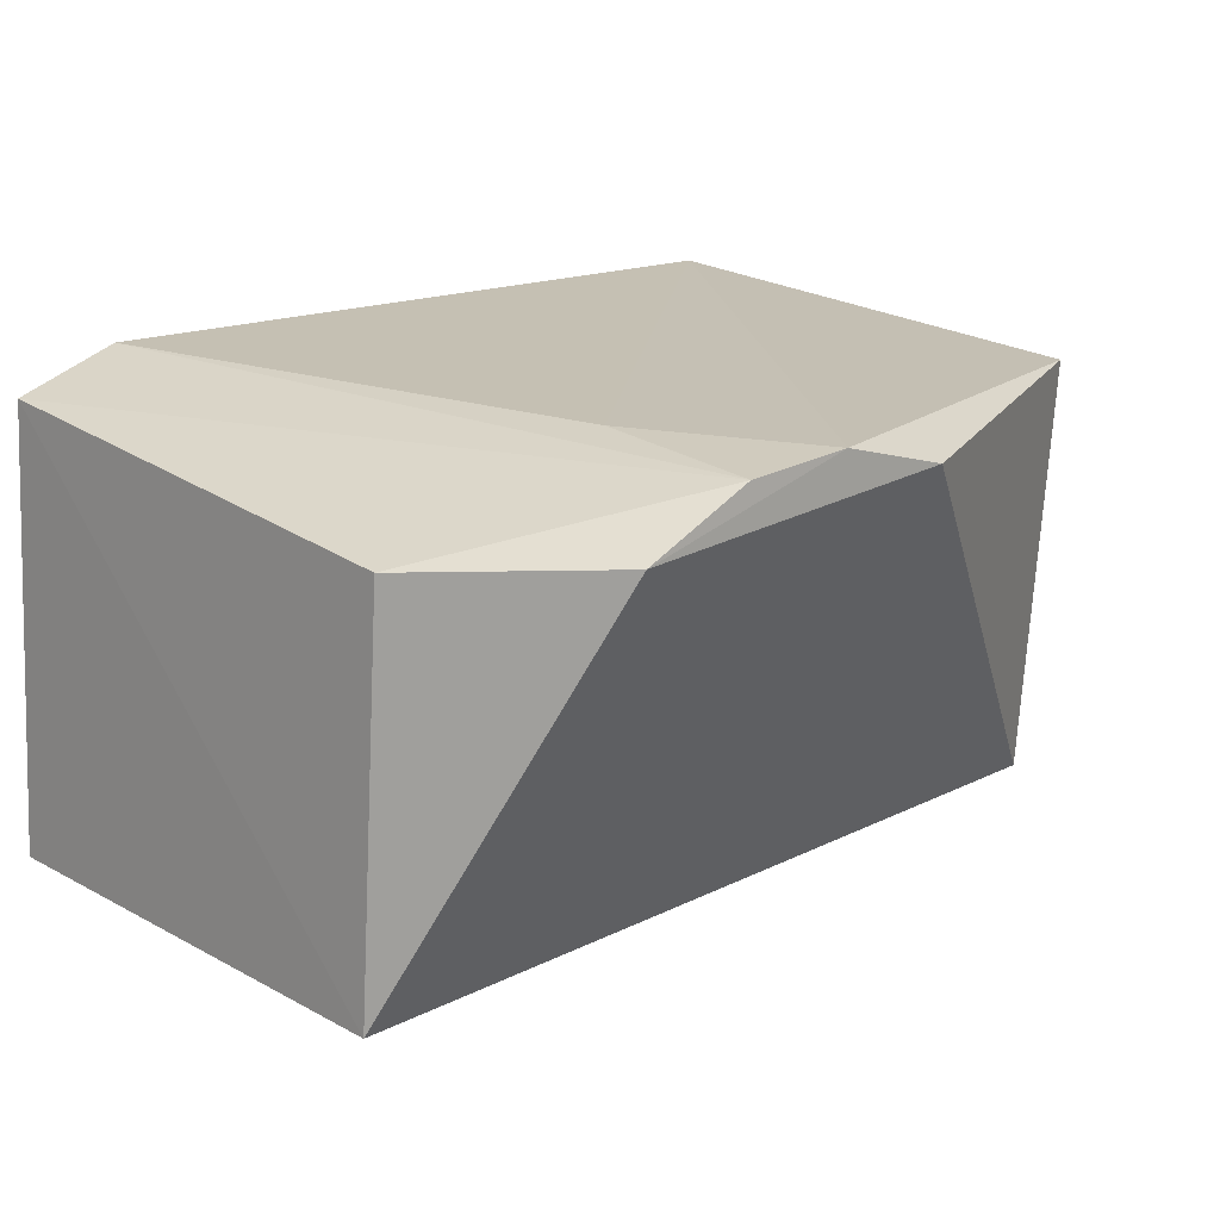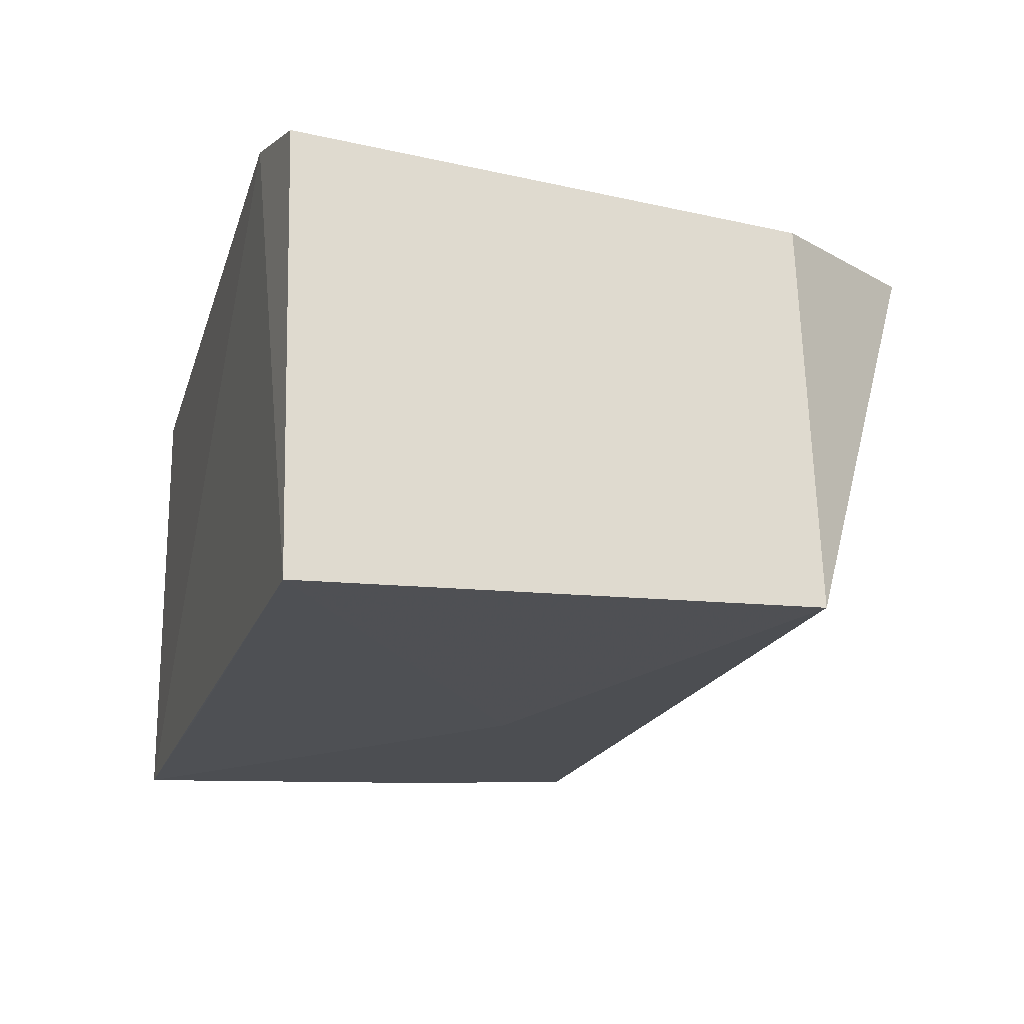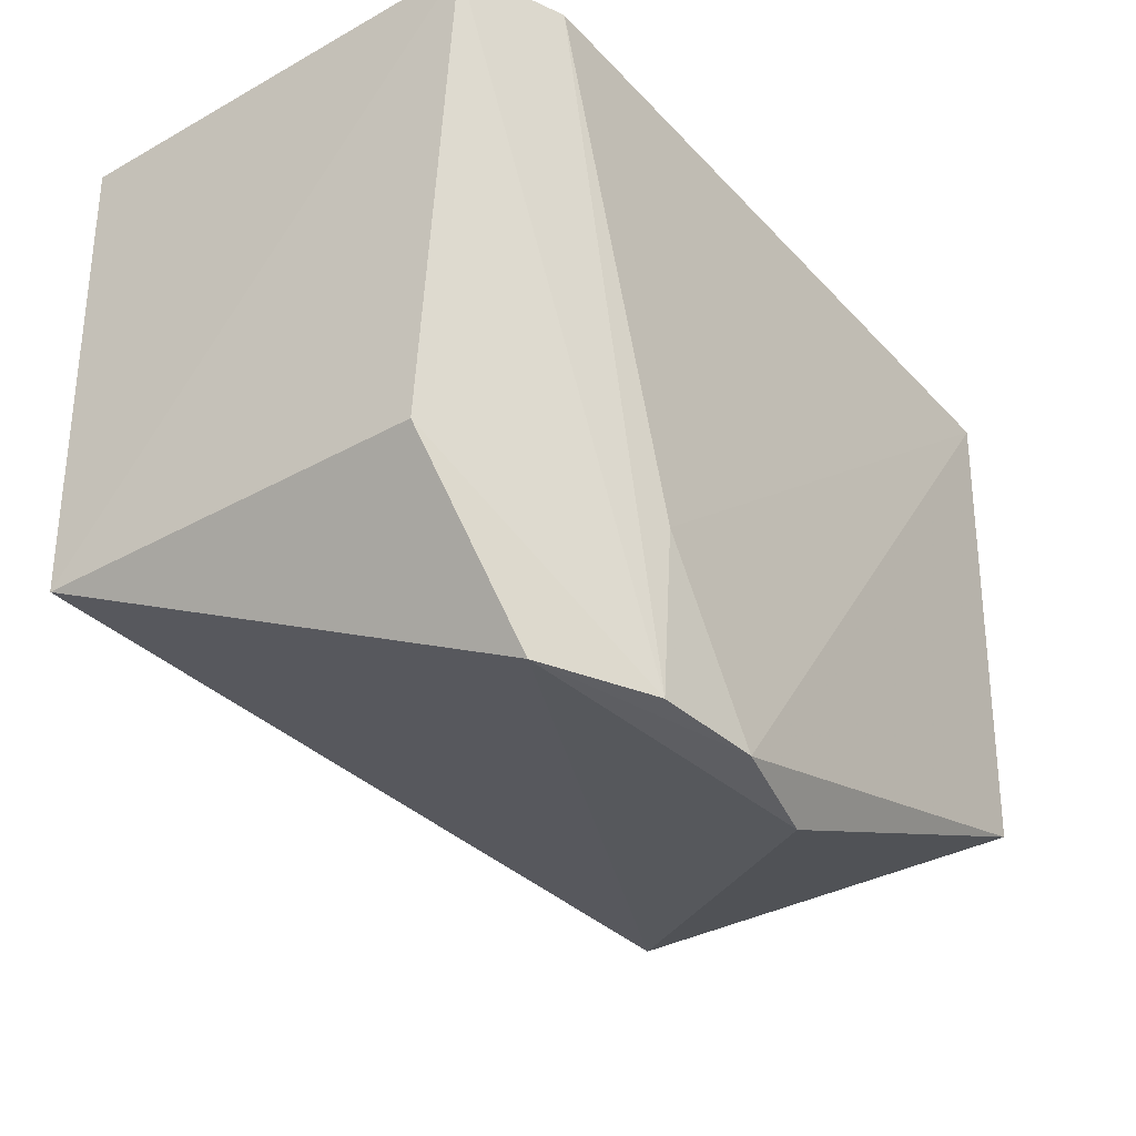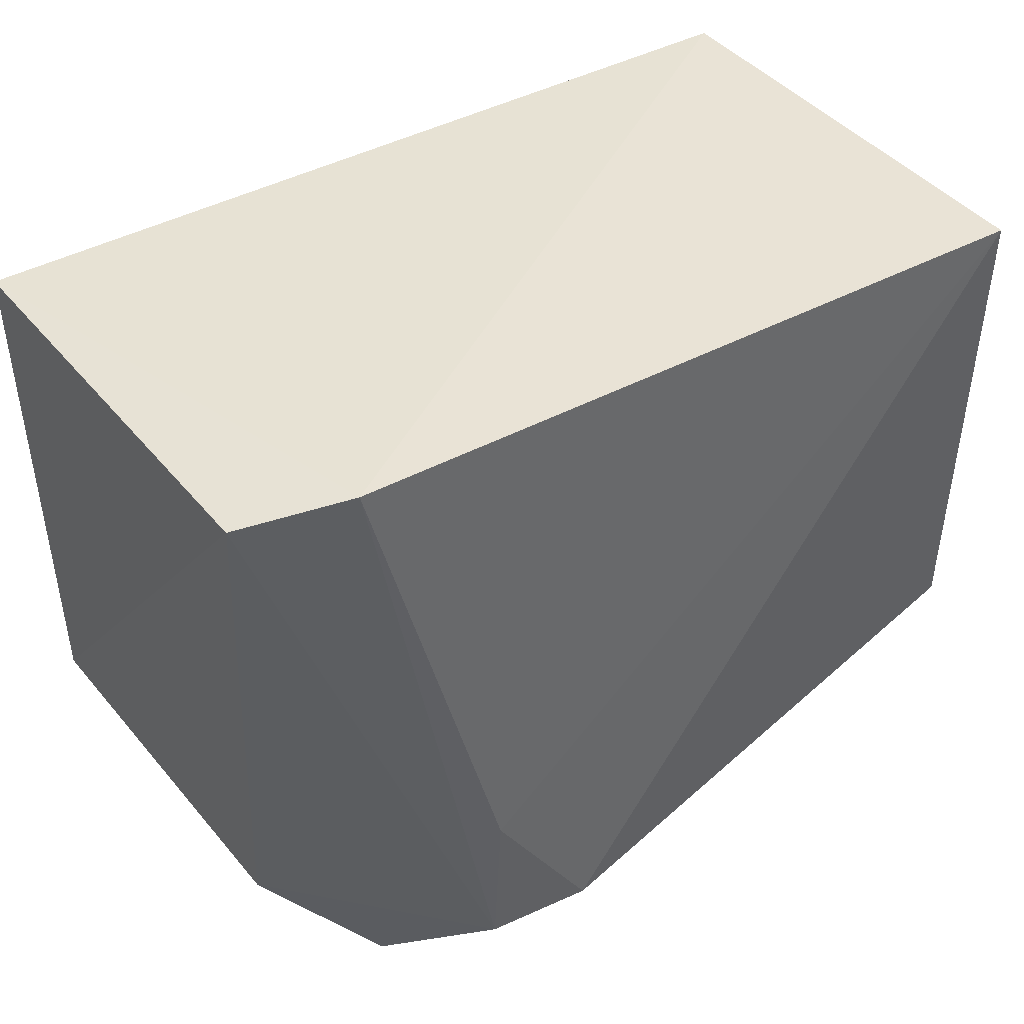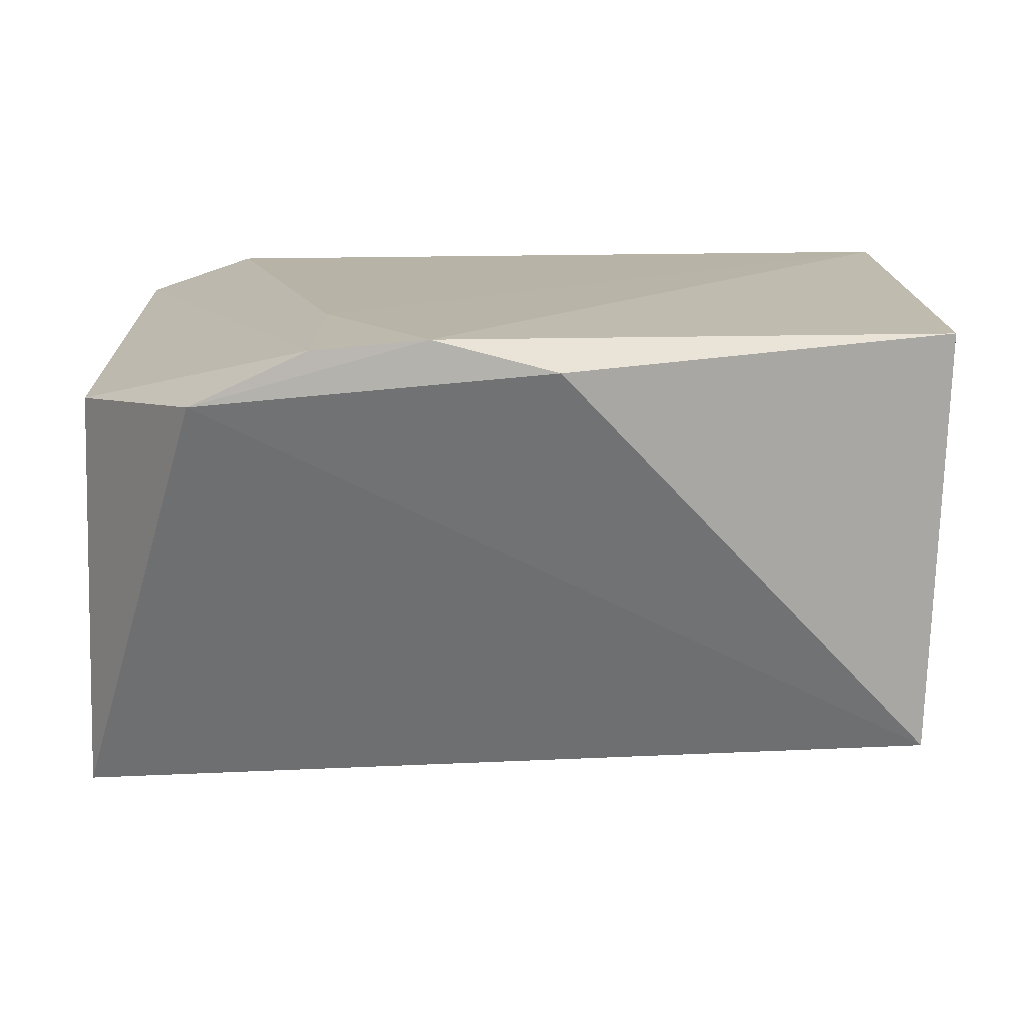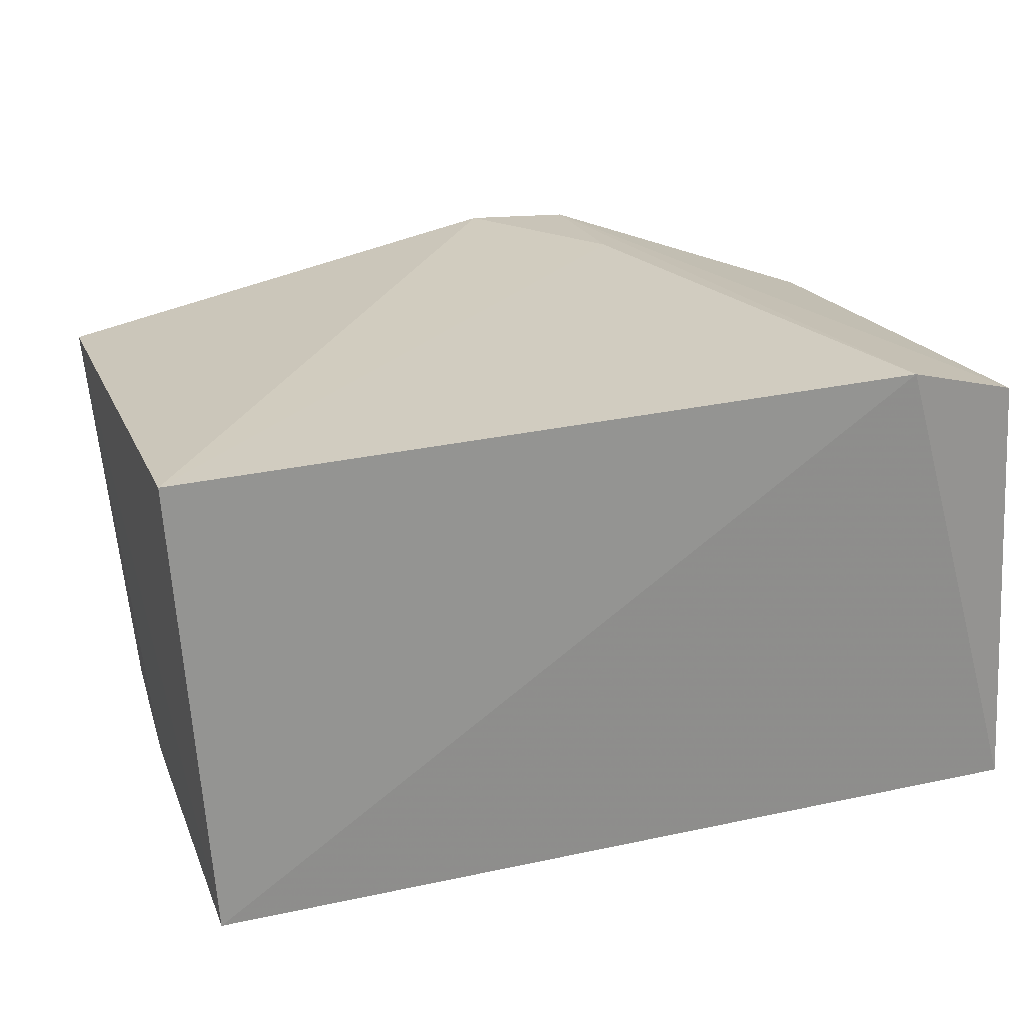
<metadata>
{"format":"obj","ext":"obj","renderer":"f3d","projection":"perspective","resolution":1024,"background":"white","views":[{"elev":20.2,"azim":-43.3,"up":"+Z"},{"elev":-17.7,"azim":-106.0,"up":"+Z"},{"elev":-36.5,"azim":-50.3,"up":"+Y"},{"elev":41.6,"azim":-31.6,"up":"+Y"},{"elev":-76.5,"azim":3.2,"up":"+Y"},{"elev":23.2,"azim":162.4,"up":"+Z"}]}
</metadata>
<code>
v -0.03011 0.09561 0.0121
v -0.0299 0.08433 0.01166
v -0.03079 0.09572 0.001756
v -0.0497 0.09557 0.002259
v -0.04904 0.09562 0.01214
v -0.04961 0.08427 0.002566
v -0.04113 0.08058 0.01275
v -0.04656 0.09587 0.01281
v -0.0308 0.08427 0.002292
v -0.03882 0.08811 0.002078
v -0.04893 0.08436 0.0113
v -0.04351 0.08439 0.01284
v -0.03068 0.08819 0.002074
v -0.04613 0.08058 0.01165
v -0.03855 0.0805 0.01194
v -0.03846 0.09561 0.001955
v -0.04358 0.08063 0.01266
f 1 2 3
f 6 5 4
f 7 2 1
f 8 1 3
f 8 3 4
f 8 4 5
f 10 6 4
f 10 9 6
f 11 5 6
f 12 7 1
f 12 1 8
f 13 3 2
f 13 2 9
f 13 10 3
f 13 9 10
f 14 6 9
f 14 11 6
f 15 9 2
f 15 2 7
f 15 14 9
f 15 7 14
f 16 10 4
f 16 4 3
f 16 3 10
f 17 12 8
f 17 8 5
f 17 5 11
f 17 11 14
f 17 14 7
f 17 7 12

</code>
